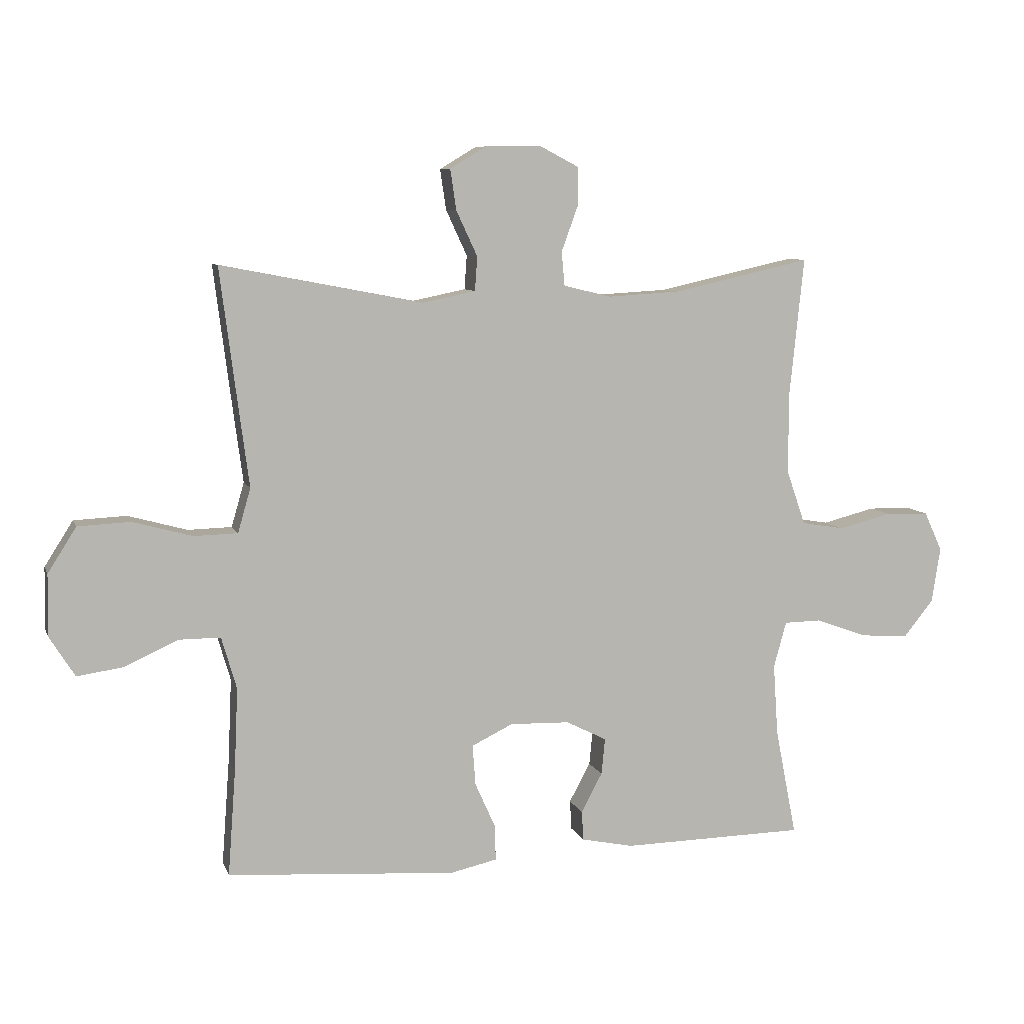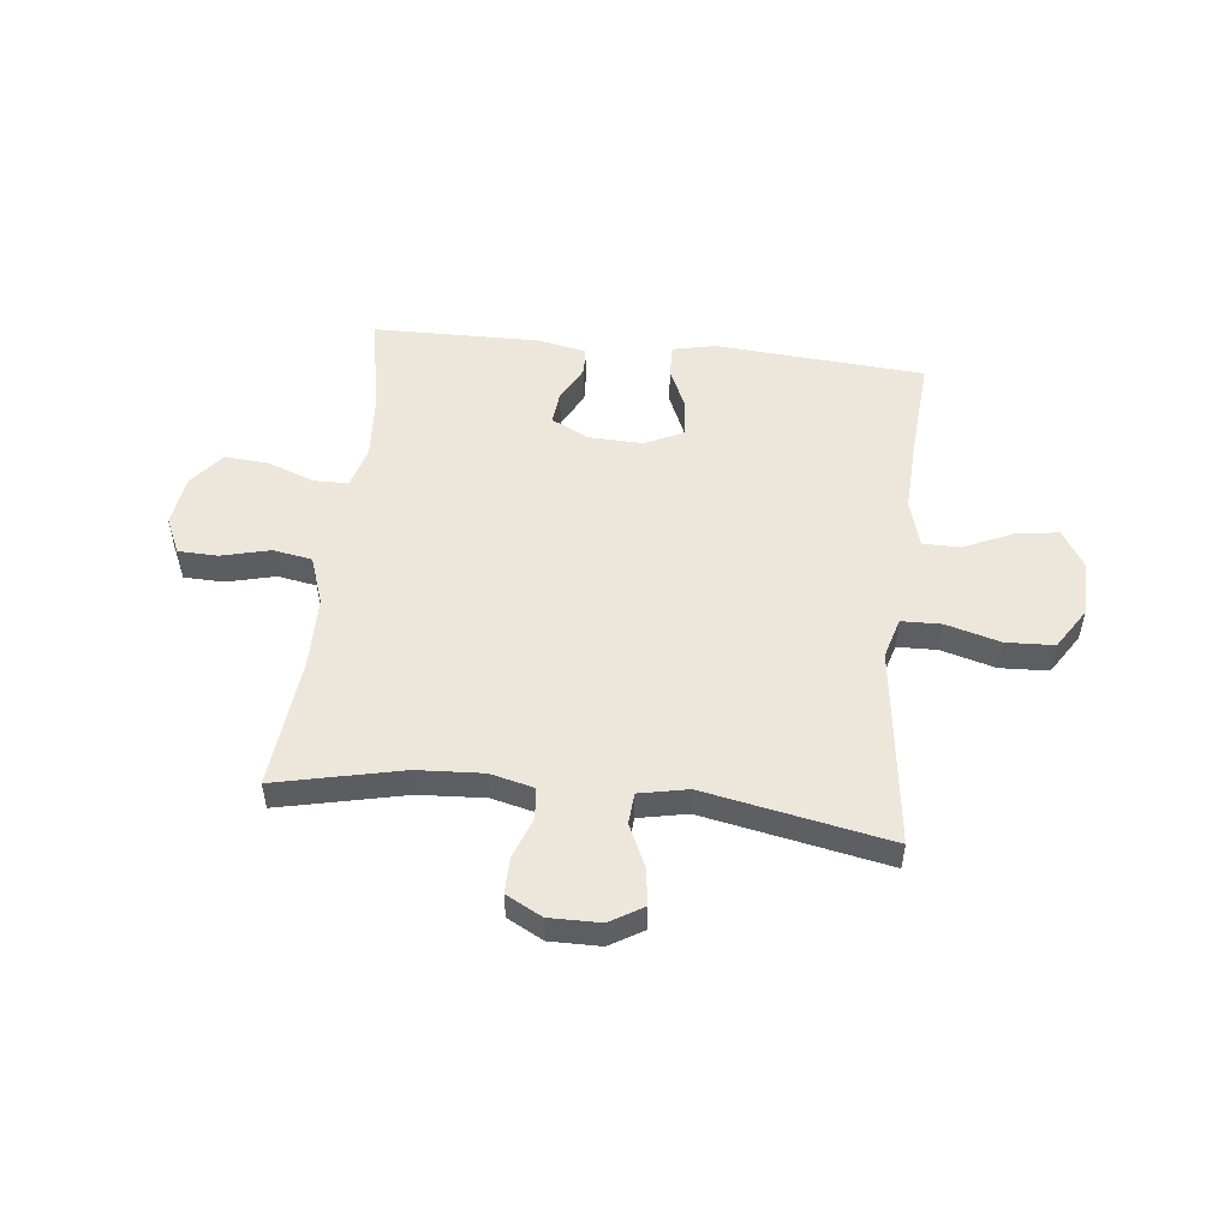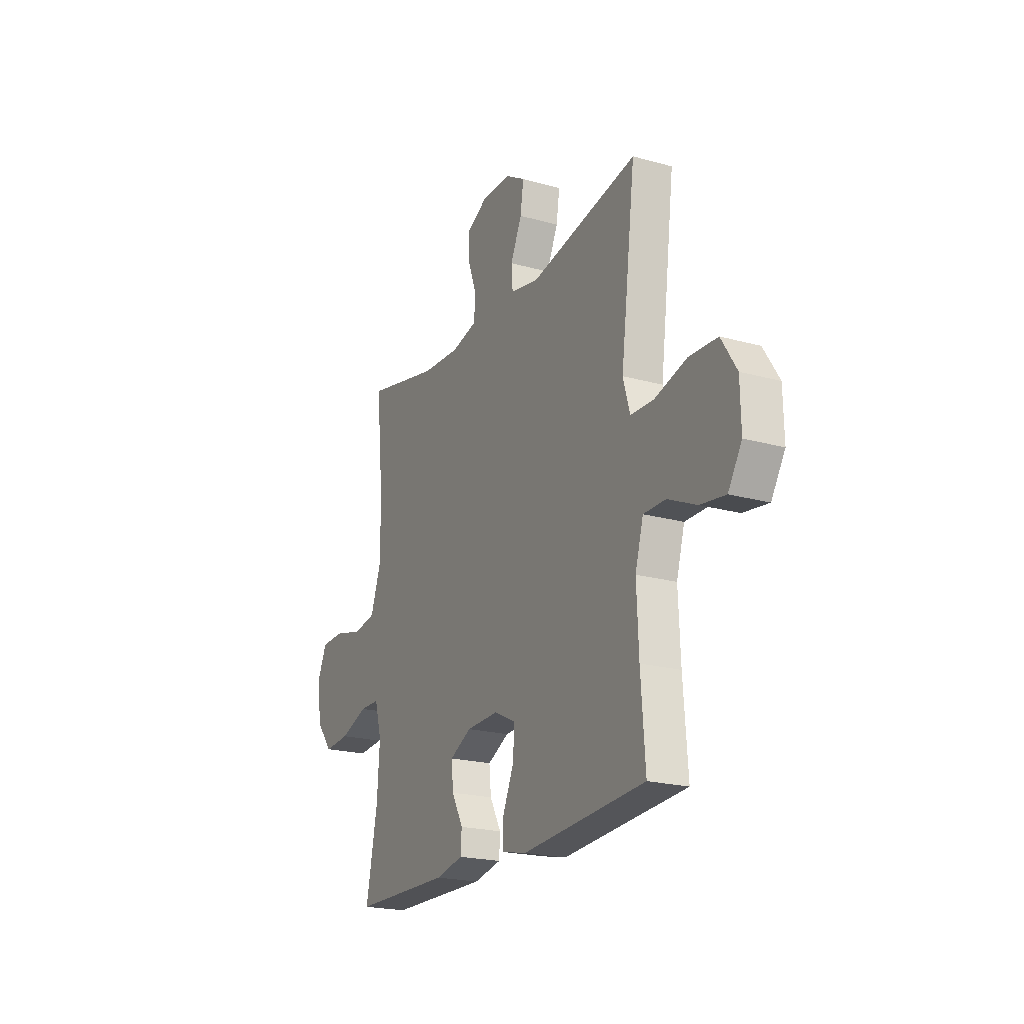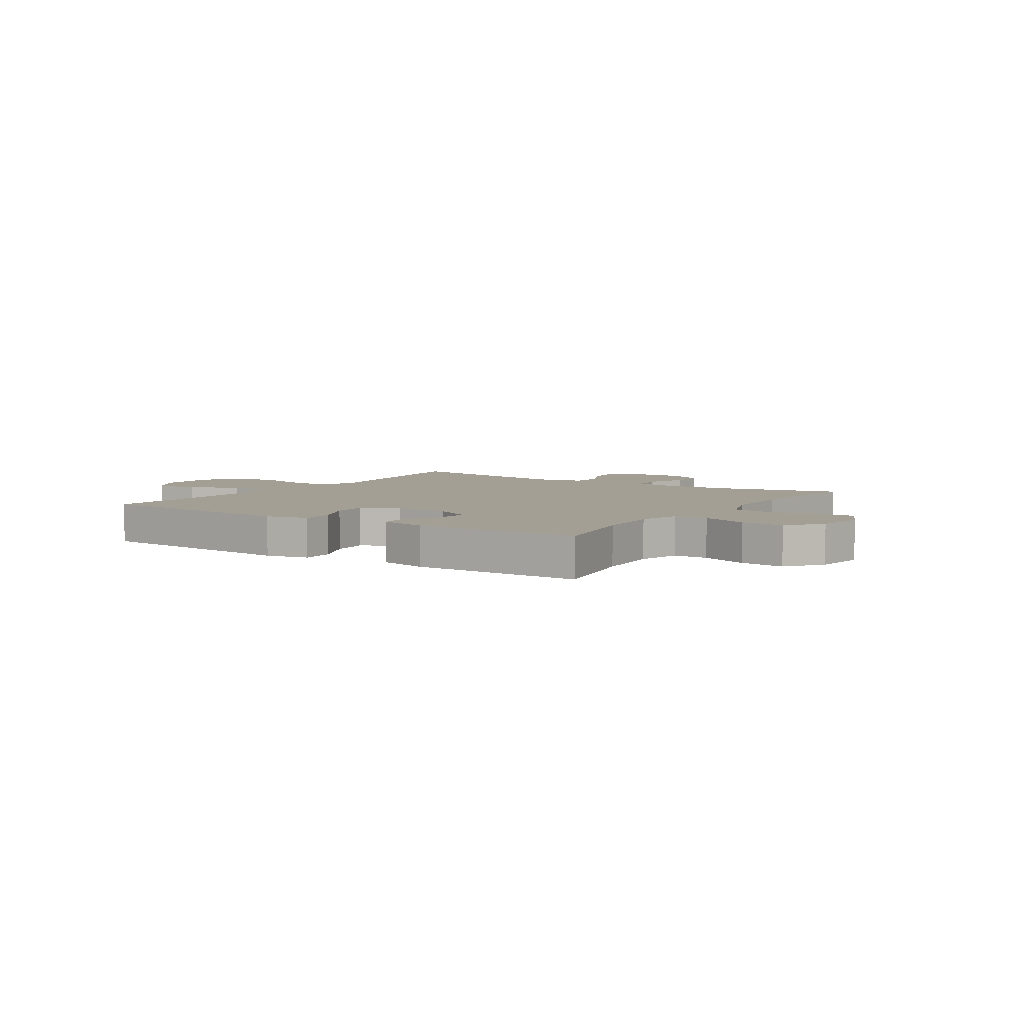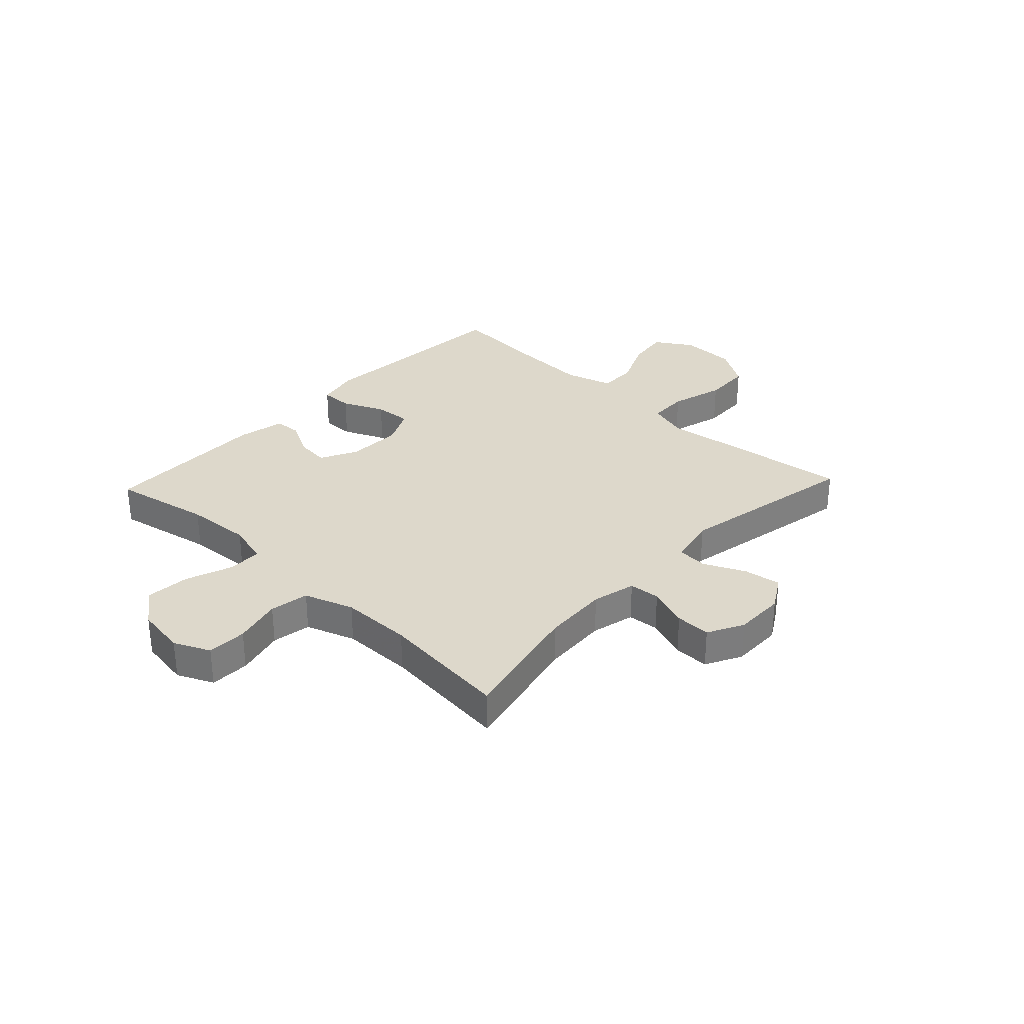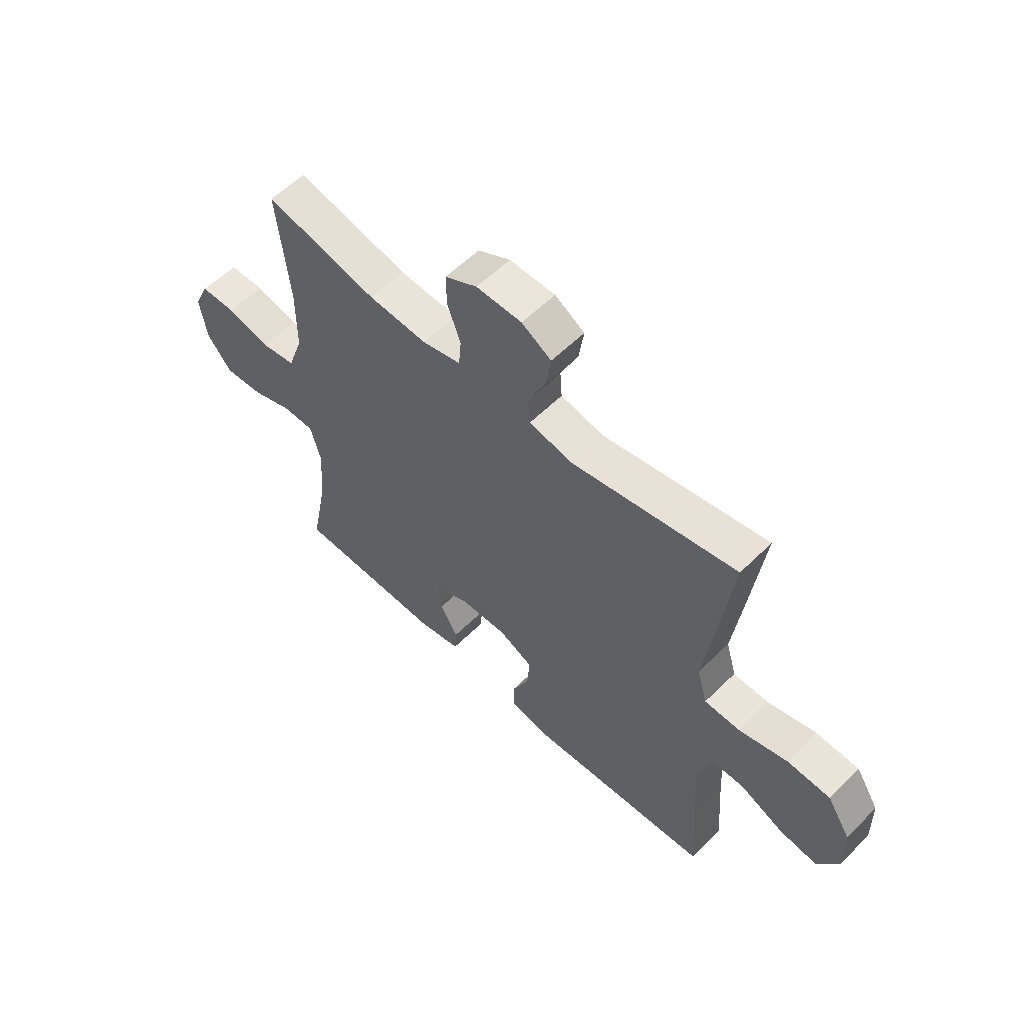
<metadata>
{"format":"obj","ext":"obj","renderer":"f3d","projection":"perspective","resolution":1024,"background":"white","views":[{"elev":8.1,"azim":164.6,"up":"+Z"},{"elev":52.0,"azim":6.4,"up":"+Y"},{"elev":-21.1,"azim":63.5,"up":"+Z"},{"elev":5.5,"azim":-146.4,"up":"+Y"},{"elev":31.4,"azim":-46.7,"up":"+Y"},{"elev":57.5,"azim":44.4,"up":"+Z"}]}
</metadata>
<code>
v -0.5 0.07 0.5
v -0.272 0.07 0.449
v -0.153 0.07 0.442
v -0.074 0.07 0.461
v -0.069 0.07 0.517
v -0.096 0.07 0.591
v -0.097 0.07 0.655
v -0.032 0.07 0.689
v 0.06 0.07 0.688
v 0.12 0.07 0.652
v 0.11 0.07 0.585
v 0.075 0.07 0.51
v 0.079 0.07 0.454
v 0.167 0.07 0.436
v 0.5 0.07 0.5
v 0.469 0.07 0.256
v 0.454 0.07 0.142
v 0.475 0.07 0.069
v 0.547 0.07 0.067
v 0.645 0.07 0.094
v 0.732 0.07 0.09
v 0.779 0.07 0.016
v 0.781 0.07 -0.085
v 0.739 0.07 -0.152
v 0.662 0.07 -0.141
v 0.574 0.07 -0.101
v 0.506 0.07 -0.101
v 0.481 0.07 -0.187
v 0.487 0.07 -0.324
v 0.5 0.07 -0.5
v 0.122 0.07 -0.527
v 0.045 0.07 -0.51
v 0.046 0.07 -0.452
v 0.08 0.07 -0.376
v 0.085 0.07 -0.309
v 0.017 0.07 -0.276
v -0.082 0.07 -0.279
v -0.149 0.07 -0.313
v -0.143 0.07 -0.373
v -0.108 0.07 -0.438
v -0.111 0.07 -0.487
v -0.197 0.07 -0.505
v -0.5 0.07 -0.5
v -0.465 0.07 -0.322
v -0.457 0.07 -0.203
v -0.478 0.07 -0.127
v -0.54 0.07 -0.126
v -0.625 0.07 -0.157
v -0.704 0.07 -0.163
v -0.754 0.07 -0.101
v -0.768 0.07 -0.01
v -0.738 0.07 0.055
v -0.666 0.07 0.057
v -0.579 0.07 0.035
v -0.508 0.07 0.047
v -0.477 0.07 0.136
v -0.476 0.07 0.265
v -0.5 0 0.5
v -0.272 0 0.449
v -0.153 0 0.442
v -0.074 0 0.461
v -0.069 0 0.517
v -0.096 0 0.591
v -0.097 0 0.655
v -0.032 0 0.689
v 0.06 0 0.688
v 0.12 0 0.652
v 0.11 0 0.585
v 0.075 0 0.51
v 0.079 0 0.454
v 0.167 0 0.436
v 0.5 0 0.5
v 0.469 0 0.256
v 0.454 0 0.142
v 0.475 0 0.069
v 0.547 0 0.067
v 0.645 0 0.094
v 0.732 0 0.09
v 0.779 0 0.016
v 0.781 0 -0.085
v 0.739 0 -0.152
v 0.662 0 -0.141
v 0.574 0 -0.101
v 0.506 0 -0.101
v 0.481 0 -0.187
v 0.487 0 -0.324
v 0.5 0 -0.5
v 0.122 0 -0.527
v 0.045 0 -0.51
v 0.046 0 -0.452
v 0.08 0 -0.376
v 0.085 0 -0.309
v 0.017 0 -0.276
v -0.082 0 -0.279
v -0.149 0 -0.313
v -0.143 0 -0.373
v -0.108 0 -0.438
v -0.111 0 -0.487
v -0.197 0 -0.505
v -0.5 0 -0.5
v -0.465 0 -0.322
v -0.457 0 -0.203
v -0.478 0 -0.127
v -0.54 0 -0.126
v -0.625 0 -0.157
v -0.704 0 -0.163
v -0.754 0 -0.101
v -0.768 0 -0.01
v -0.738 0 0.055
v -0.666 0 0.057
v -0.579 0 0.035
v -0.508 0 0.047
v -0.477 0 0.136
v -0.476 0 0.265
f 51 52 53 54
f 51 54 55
f 50 51 55
f 47 48 49 50
f 46 47 50 55
f 45 46 55 56
f 41 42 43 44
f 39 40 41 44
f 38 39 44 45
f 37 38 45 56
f 31 32 33 34
f 29 30 31 34
f 28 29 34 35
f 27 28 35 36
f 23 24 25 26
f 23 26 27
f 22 23 27
f 19 20 21 22
f 18 19 22 27
f 17 18 27 36
f 14 15 16 17
f 13 14 17 36
f 9 10 11 12
f 5 6 7 8
f 4 5 8 9
f 57 1 2
f 57 2 3
f 56 57 3 4
f 37 56 4
f 12 13 36 37
f 4 9 12 37
f 111 110 109 108
f 112 111 108
f 112 108 107
f 107 106 105 104
f 112 107 104 103
f 113 112 103 102
f 101 100 99 98
f 101 98 97 96
f 102 101 96 95
f 113 102 95 94
f 91 90 89 88
f 91 88 87 86
f 92 91 86 85
f 93 92 85 84
f 83 82 81 80
f 84 83 80
f 84 80 79
f 79 78 77 76
f 84 79 76 75
f 93 84 75 74
f 74 73 72 71
f 93 74 71 70
f 69 68 67 66
f 65 64 63 62
f 66 65 62 61
f 59 58 114
f 60 59 114
f 61 60 114 113
f 61 113 94
f 94 93 70 69
f 94 69 66 61
f 1 58 59 2
f 2 59 60 3
f 3 60 61 4
f 4 61 62 5
f 5 62 63 6
f 6 63 64 7
f 7 64 65 8
f 8 65 66 9
f 9 66 67 10
f 10 67 68 11
f 11 68 69 12
f 12 69 70 13
f 13 70 71 14
f 14 71 72 15
f 15 72 73 16
f 16 73 74 17
f 17 74 75 18
f 18 75 76 19
f 19 76 77 20
f 20 77 78 21
f 21 78 79 22
f 22 79 80 23
f 23 80 81 24
f 24 81 82 25
f 25 82 83 26
f 26 83 84 27
f 27 84 85 28
f 28 85 86 29
f 29 86 87 30
f 30 87 88 31
f 31 88 89 32
f 32 89 90 33
f 33 90 91 34
f 34 91 92 35
f 35 92 93 36
f 36 93 94 37
f 37 94 95 38
f 38 95 96 39
f 39 96 97 40
f 40 97 98 41
f 41 98 99 42
f 42 99 100 43
f 43 100 101 44
f 44 101 102 45
f 45 102 103 46
f 46 103 104 47
f 47 104 105 48
f 48 105 106 49
f 49 106 107 50
f 50 107 108 51
f 51 108 109 52
f 52 109 110 53
f 53 110 111 54
f 54 111 112 55
f 55 112 113 56
f 56 113 114 57
f 57 114 58 1

</code>
